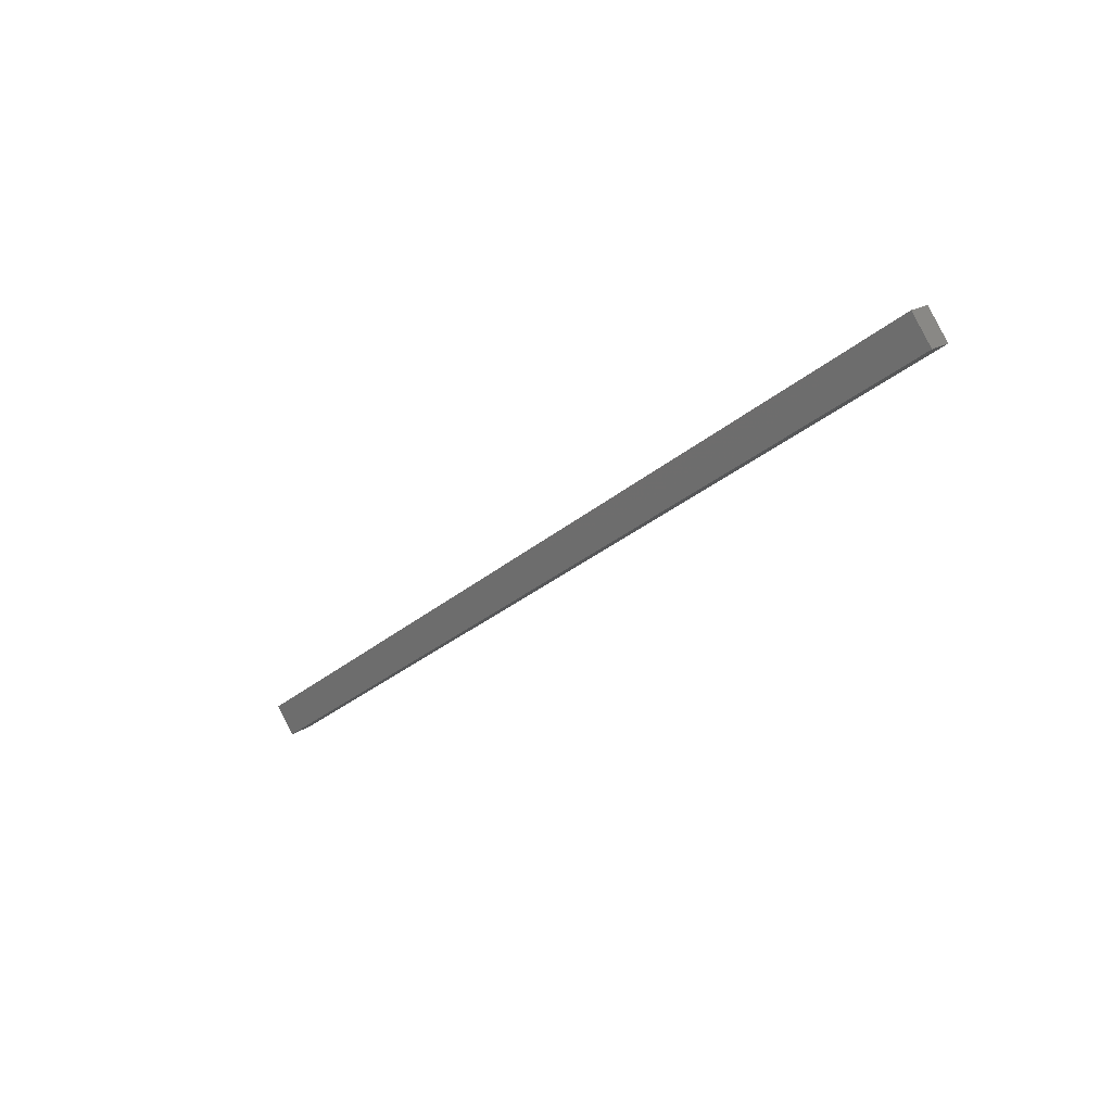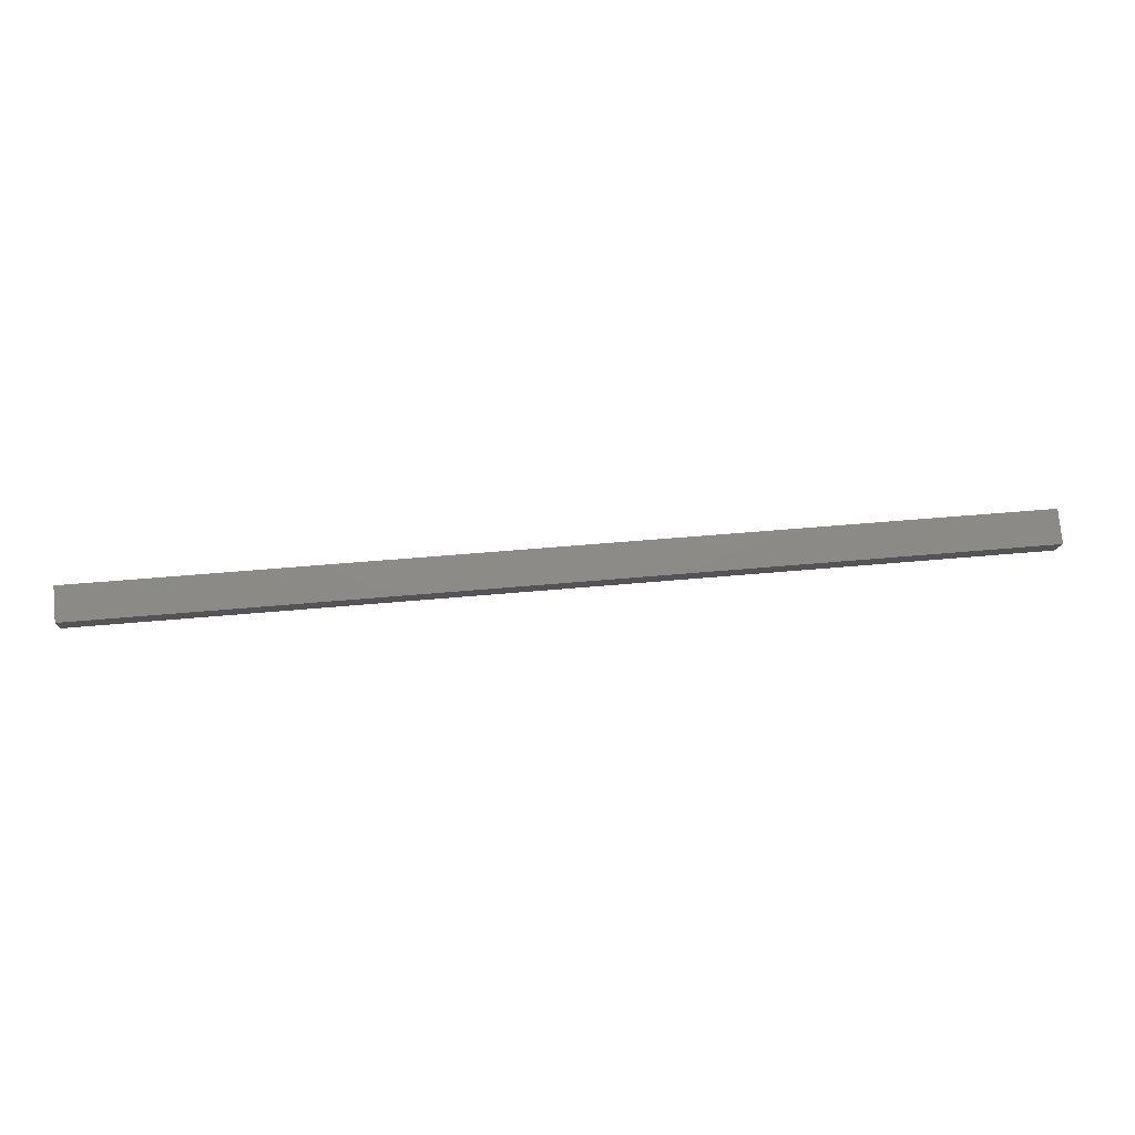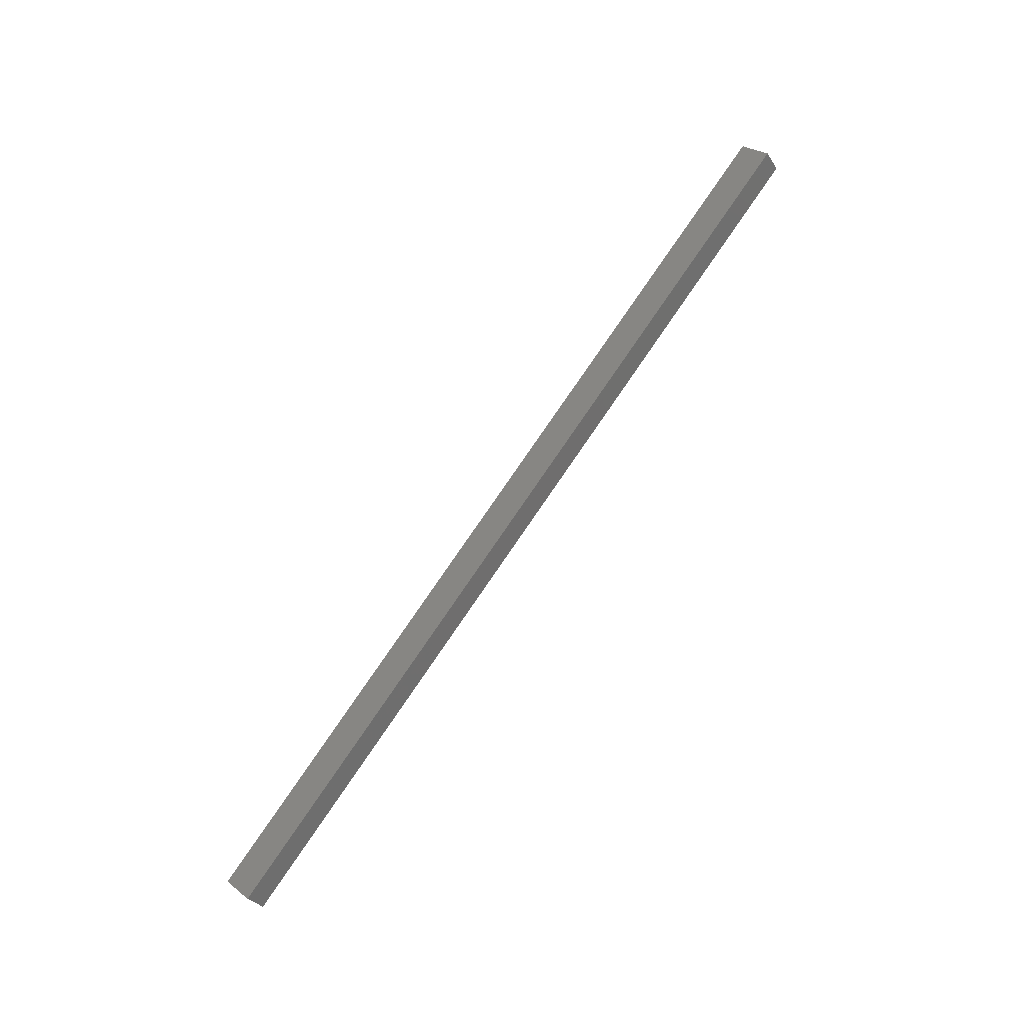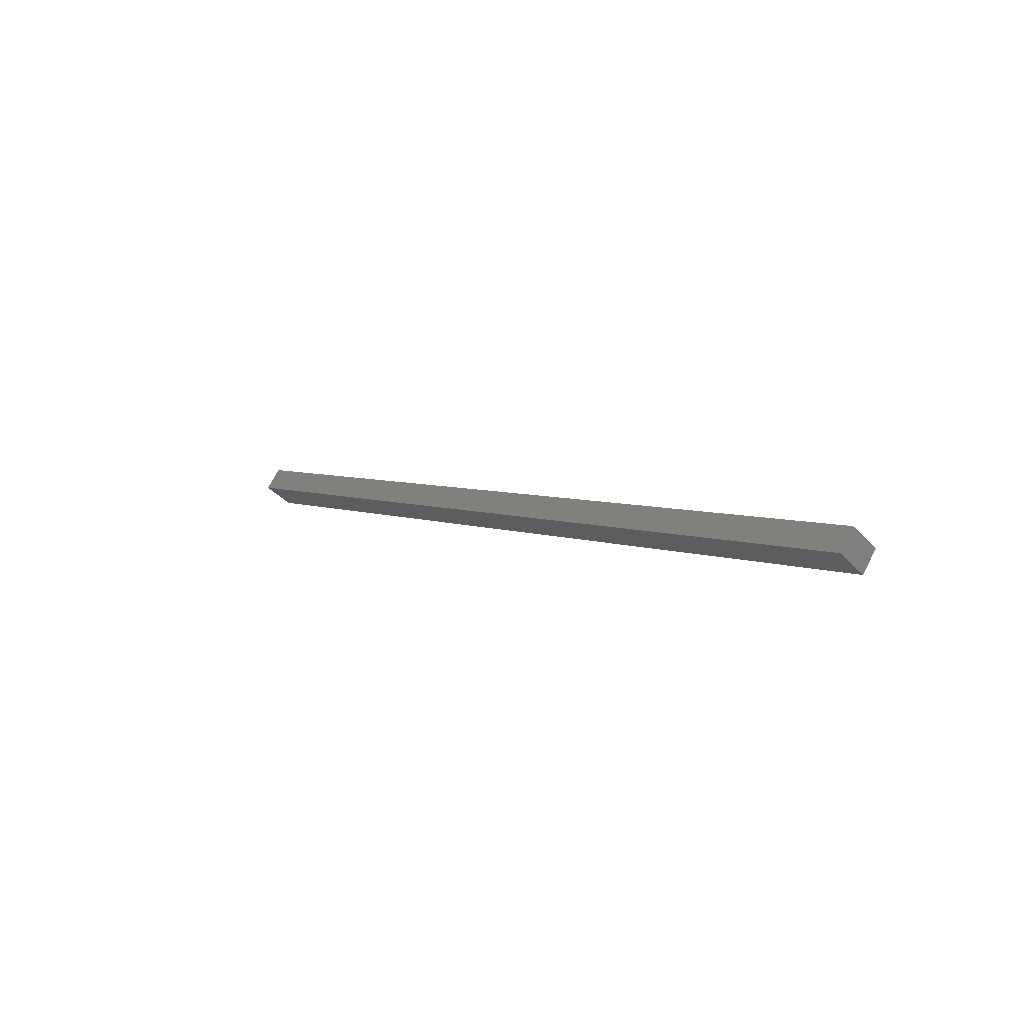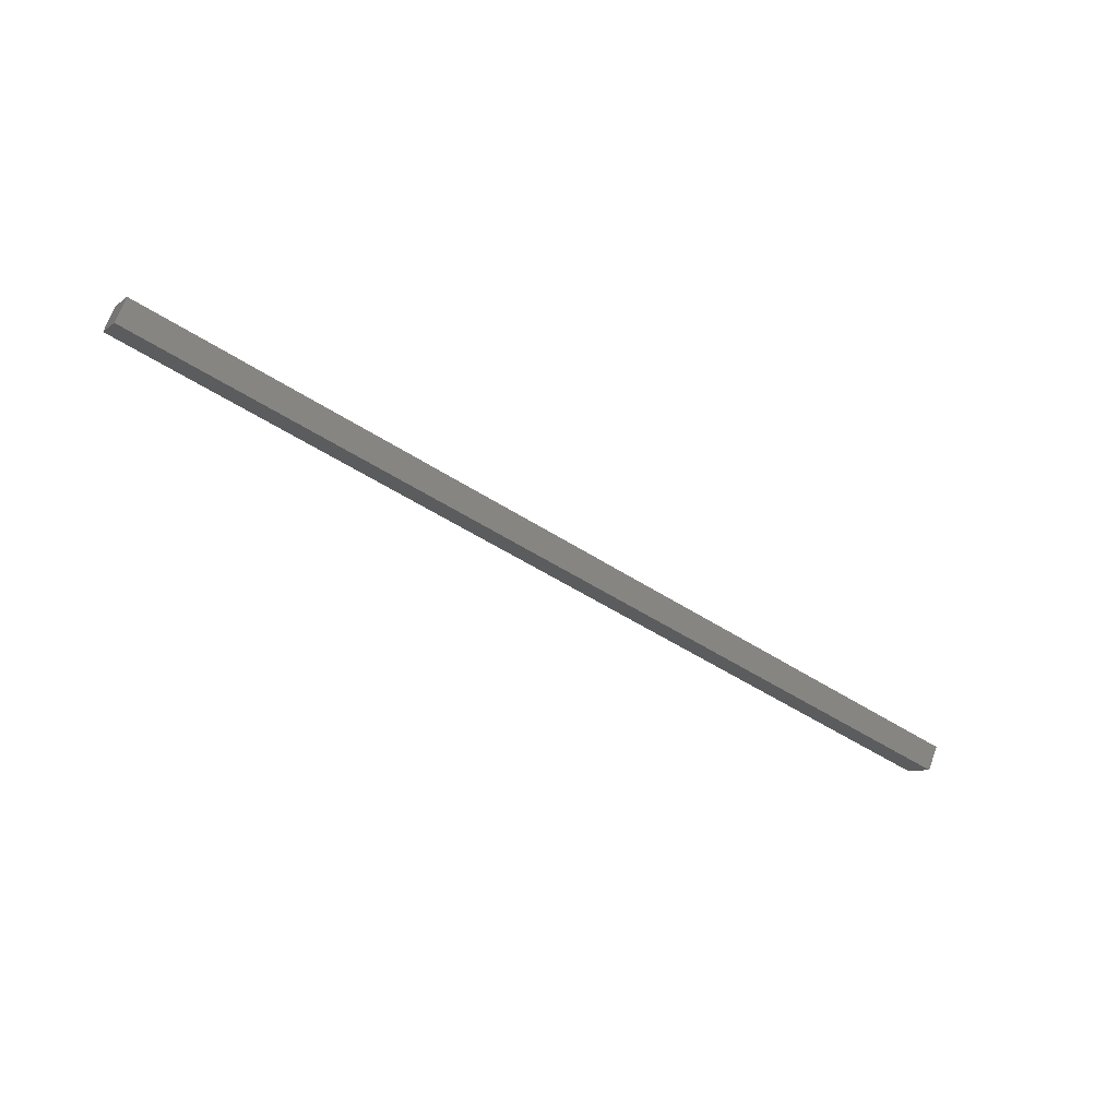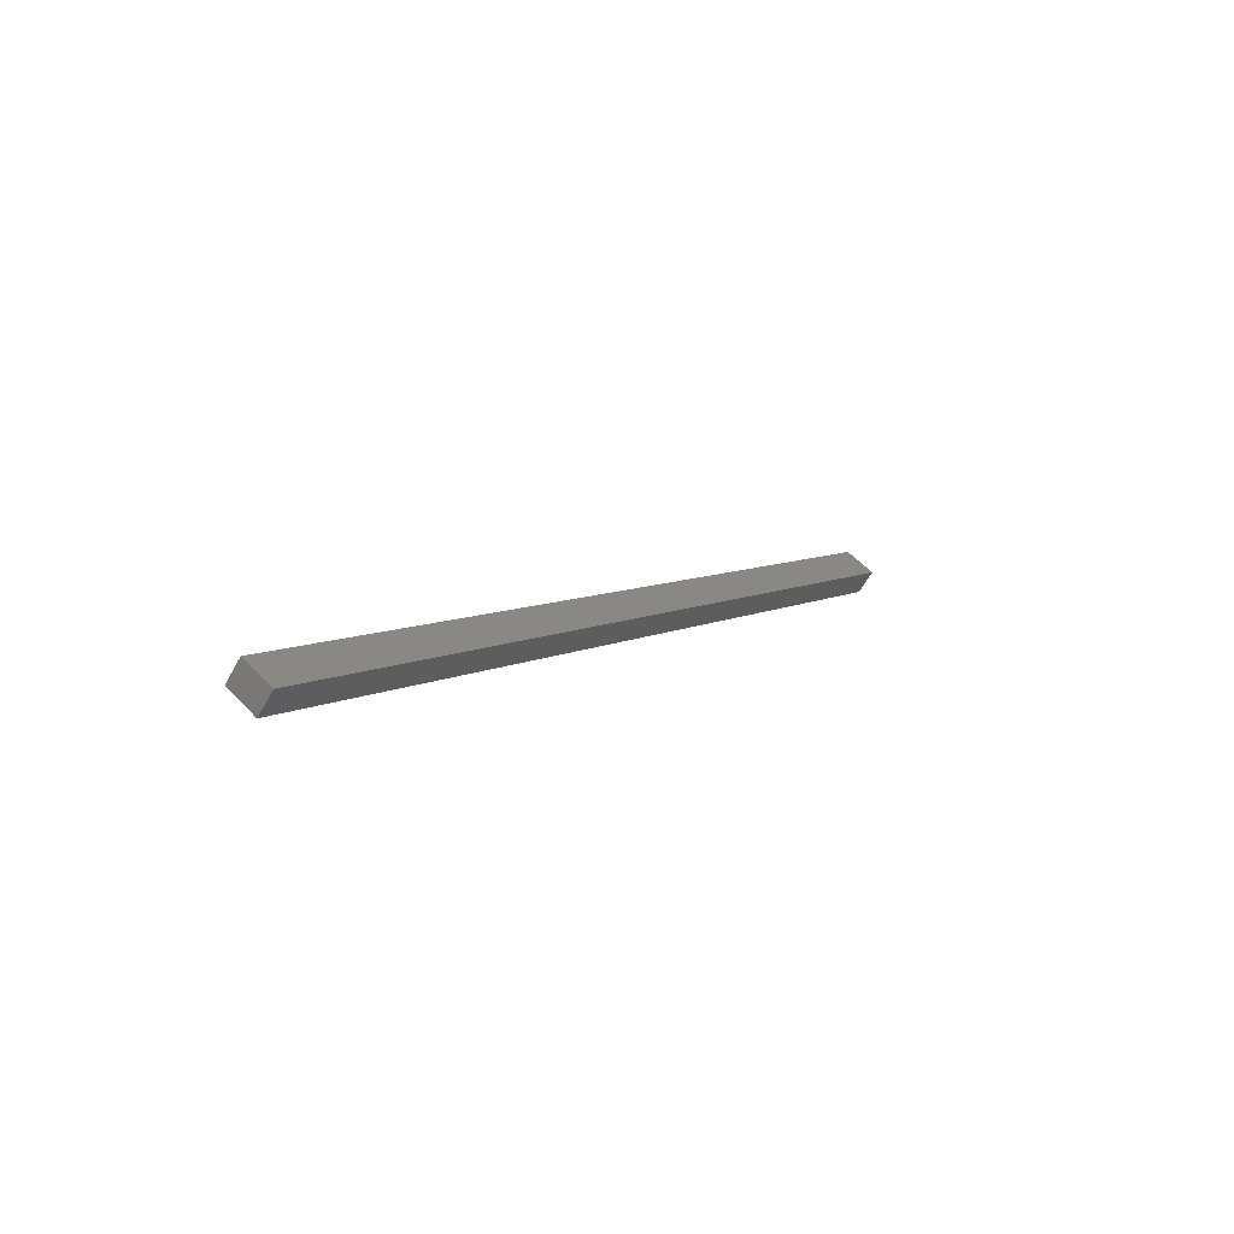
<metadata>
{"format":"stl","ext":"stl","renderer":"f3d","projection":"perspective","resolution":1024,"background":"white","views":[{"elev":-29.4,"azim":-128.7,"up":"+Z"},{"elev":42.1,"azim":173.4,"up":"+Y"},{"elev":79.9,"azim":-55.5,"up":"+Y"},{"elev":4.9,"azim":52.6,"up":"+Y"},{"elev":-48.8,"azim":143.8,"up":"+Y"},{"elev":6.8,"azim":121.8,"up":"+Y"}]}
</metadata>
<code>
# stl→obj: 8 verts, 12 faces
v -1125 36.09 212.6
v -1179 36.09 212.6
v -1125 37.24 214.2
v -1179 37.24 214.2
v -1125 36.02 215.1
v -1179 36.02 215.1
v -1125 34.86 213.4
v -1179 34.86 213.4
f 1 2 3
f 3 2 4
f 4 5 3
f 6 5 4
f 7 5 6
f 6 8 7
f 7 8 2
f 2 8 6
f 6 4 2
f 1 7 2
f 3 5 1
f 1 5 7

</code>
